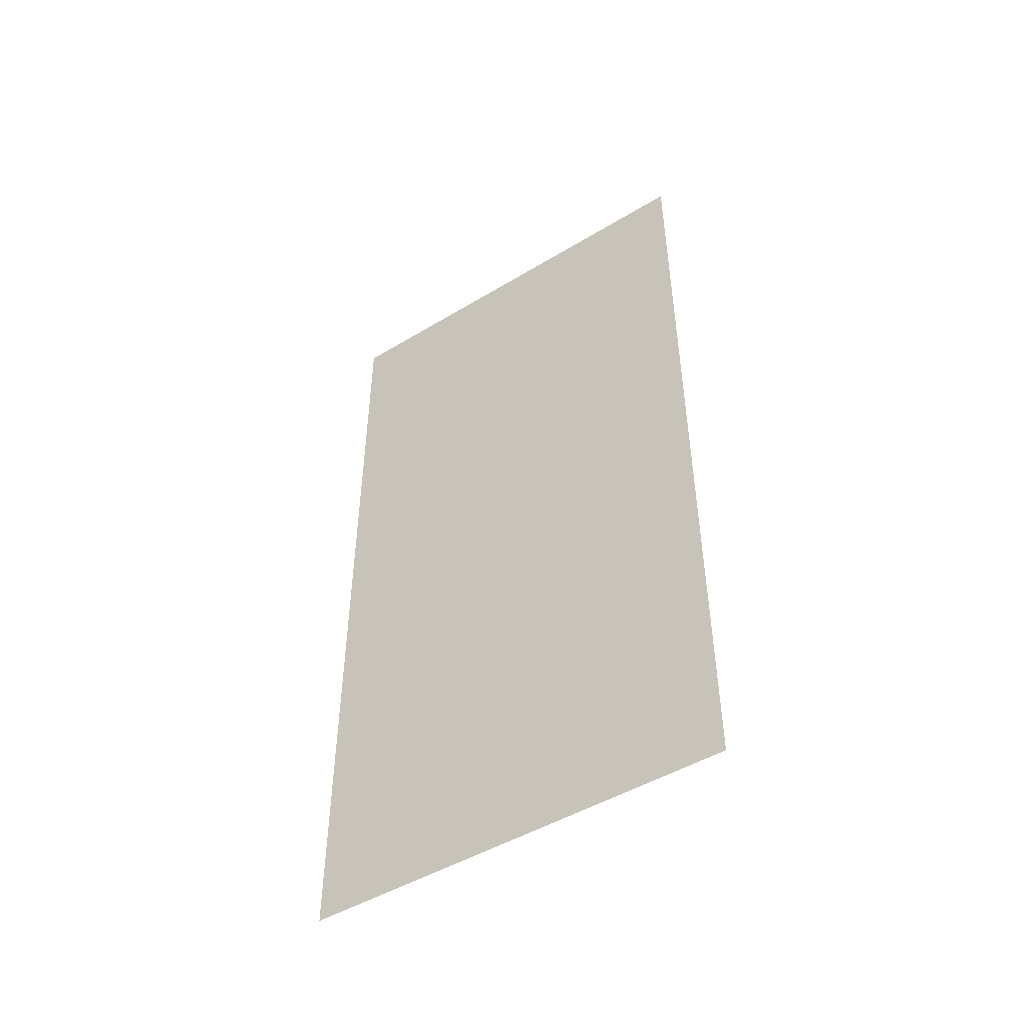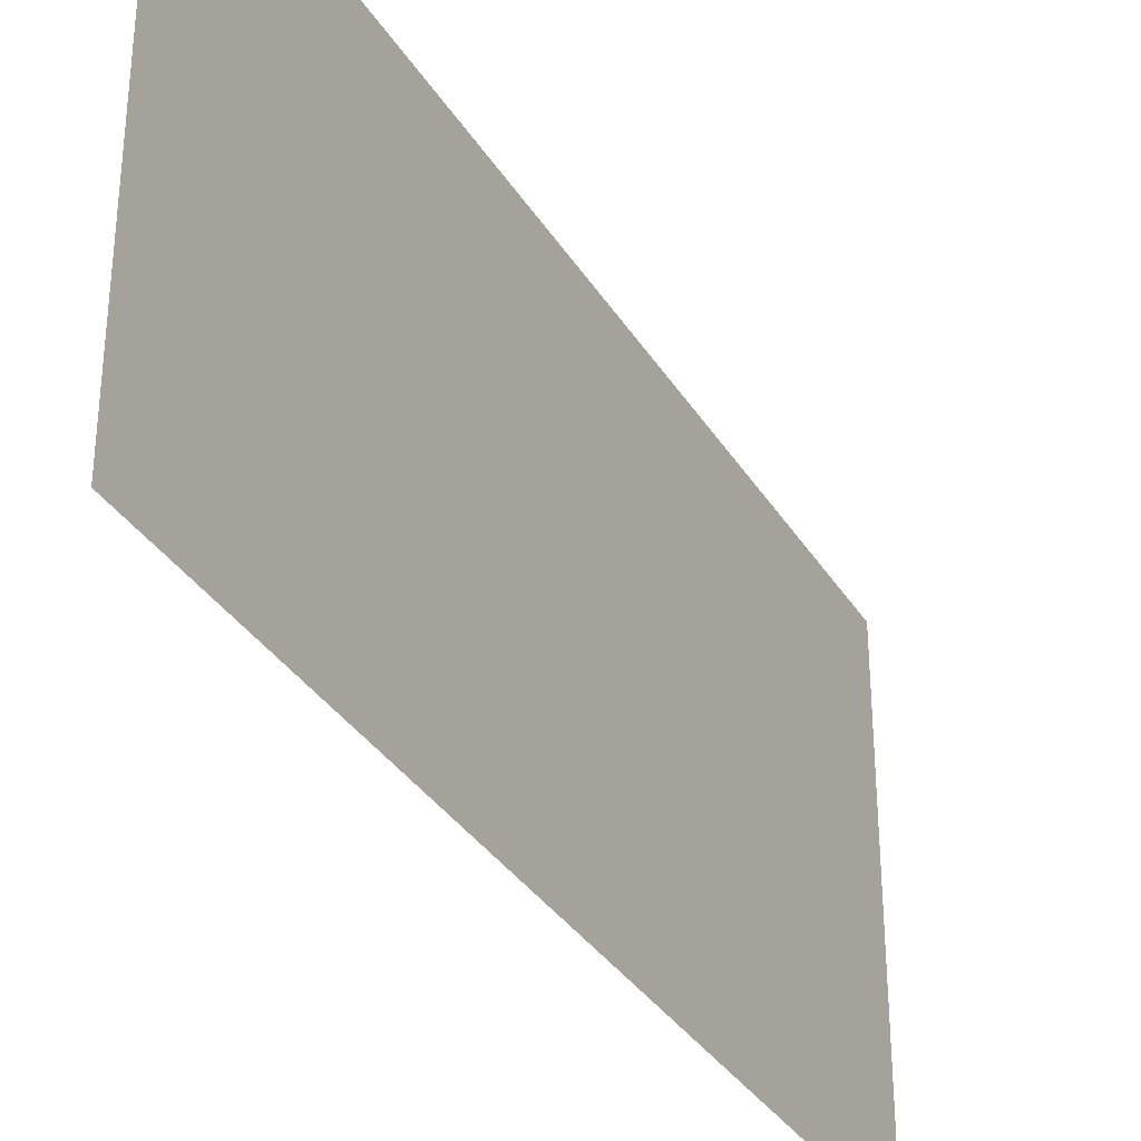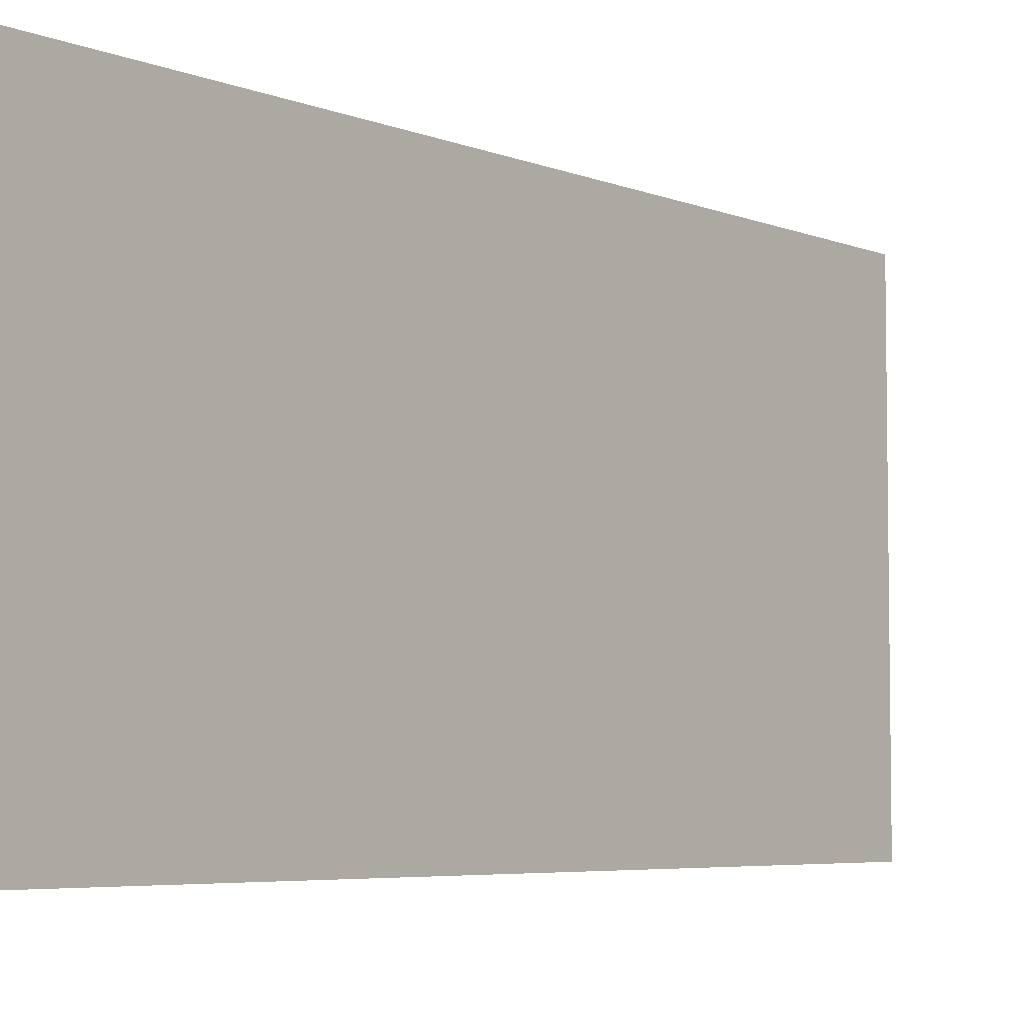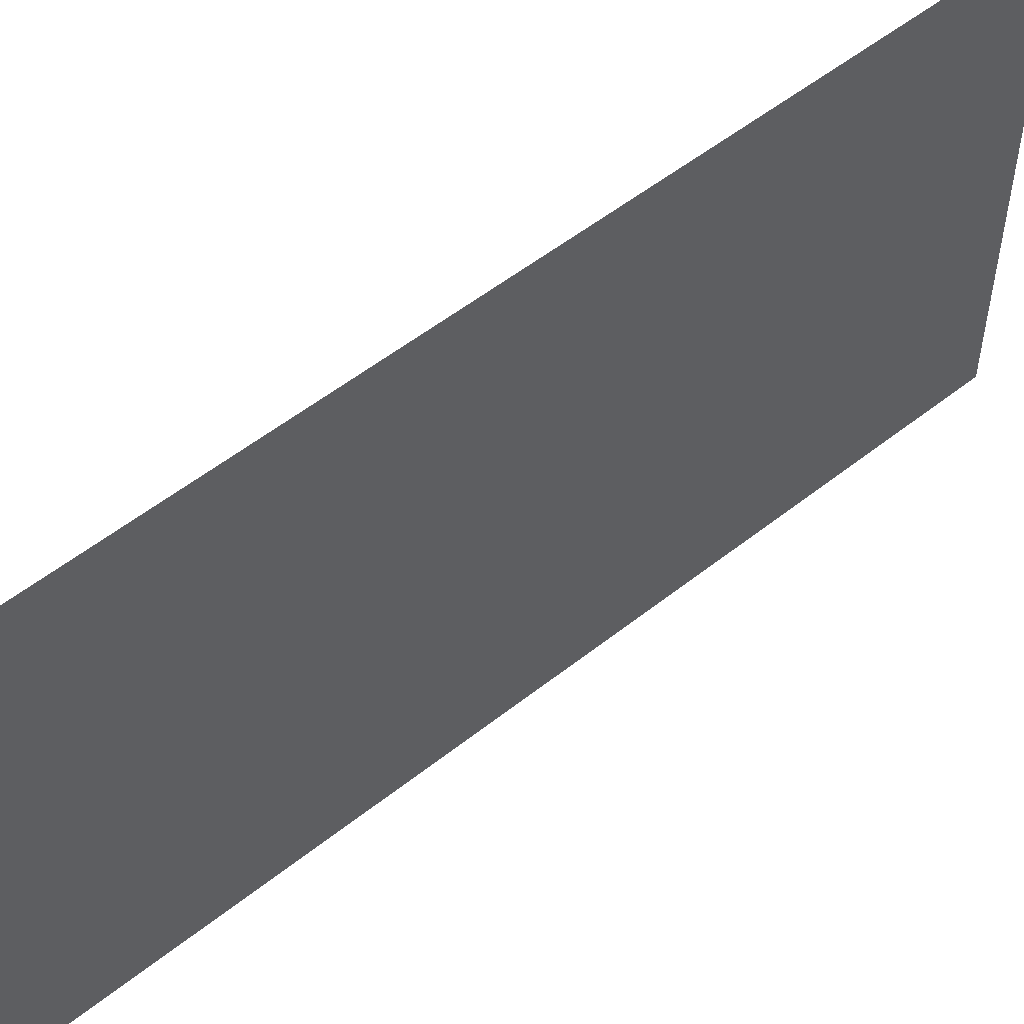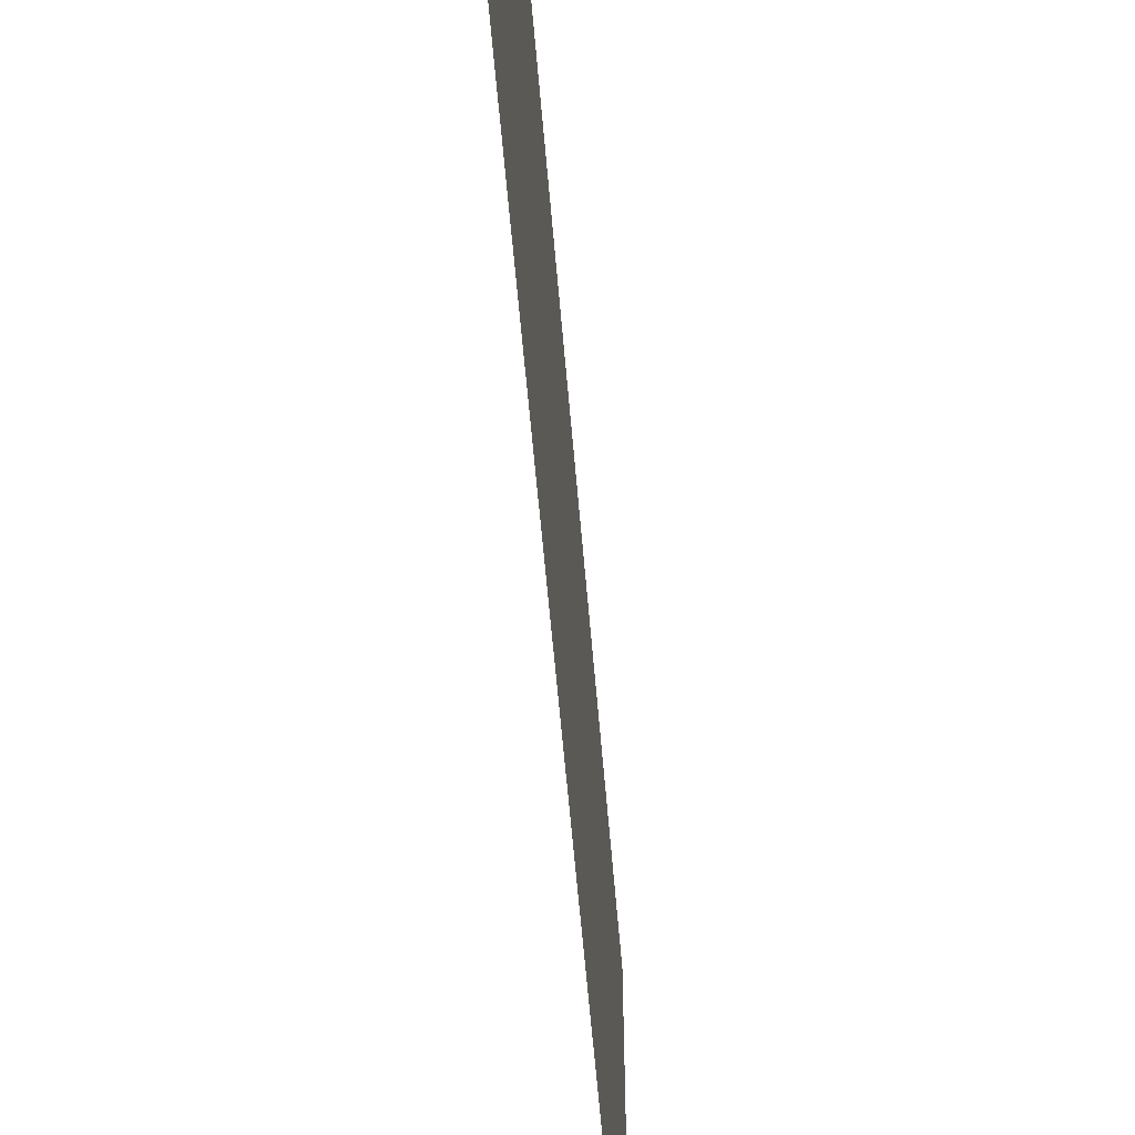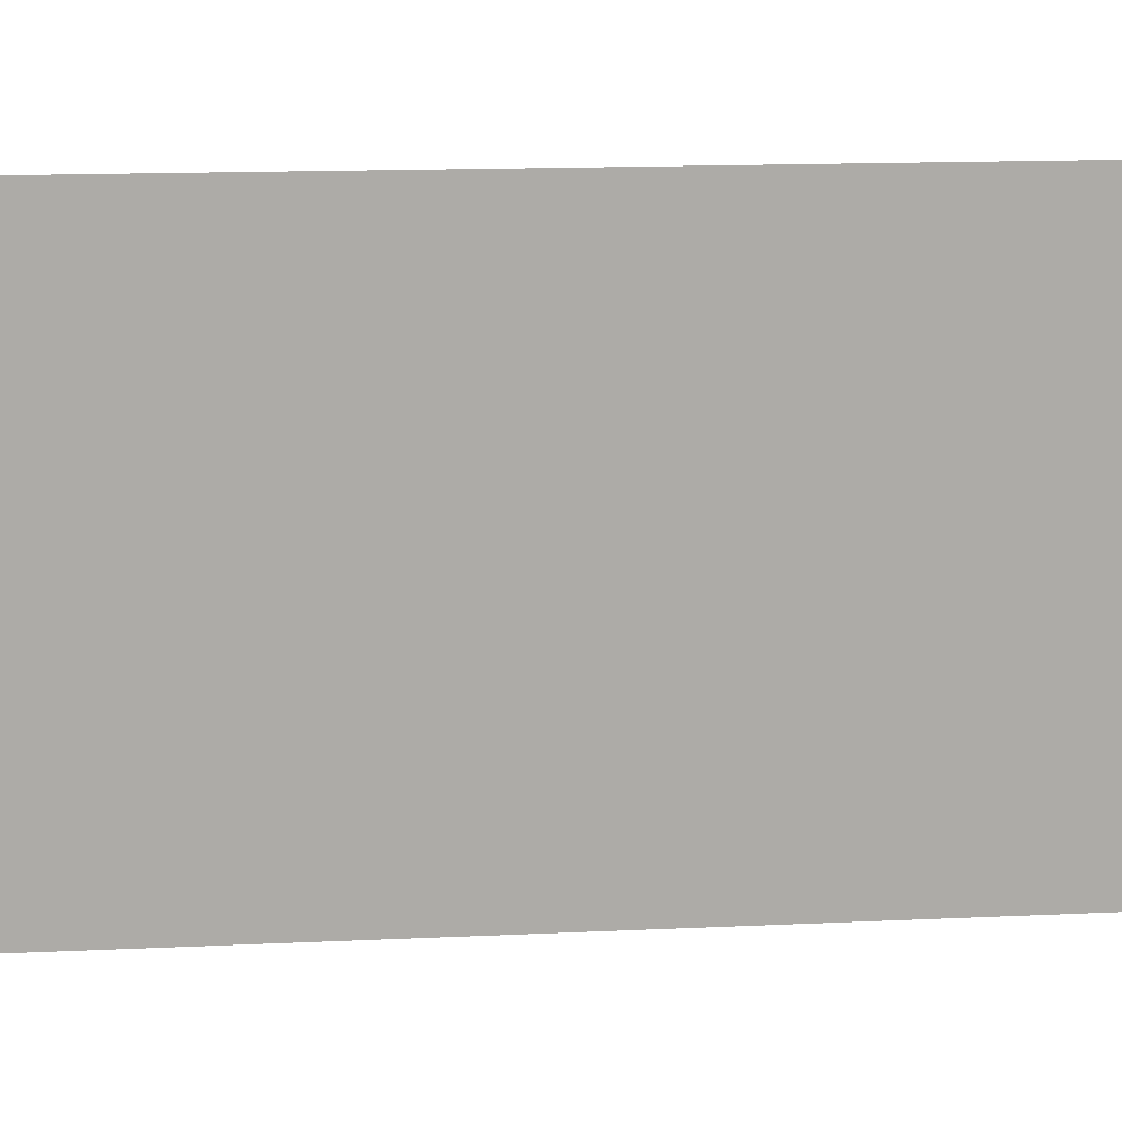
<metadata>
{"format":"obj","ext":"obj","renderer":"f3d","projection":"perspective","resolution":1024,"background":"white","views":[{"elev":-48.0,"azim":-55.8,"up":"+Y"},{"elev":-33.8,"azim":-152.8,"up":"+Z"},{"elev":-5.2,"azim":38.2,"up":"+Z"},{"elev":53.5,"azim":-130.3,"up":"+Z"},{"elev":-59.9,"azim":4.8,"up":"+Z"},{"elev":14.0,"azim":-96.1,"up":"+Z"}]}
</metadata>
<code>
o WallPlain_Plane
v 0 4 0
v 0 0 0
v 0 4 -2
v 0 0 -2
v 0 2.667 0
v 0 1.333 0
v 0 1.333 -2
v 0 2.667 -2
f 6 2 4 7
f 1 5 8 3
f 5 6 7 8

</code>
